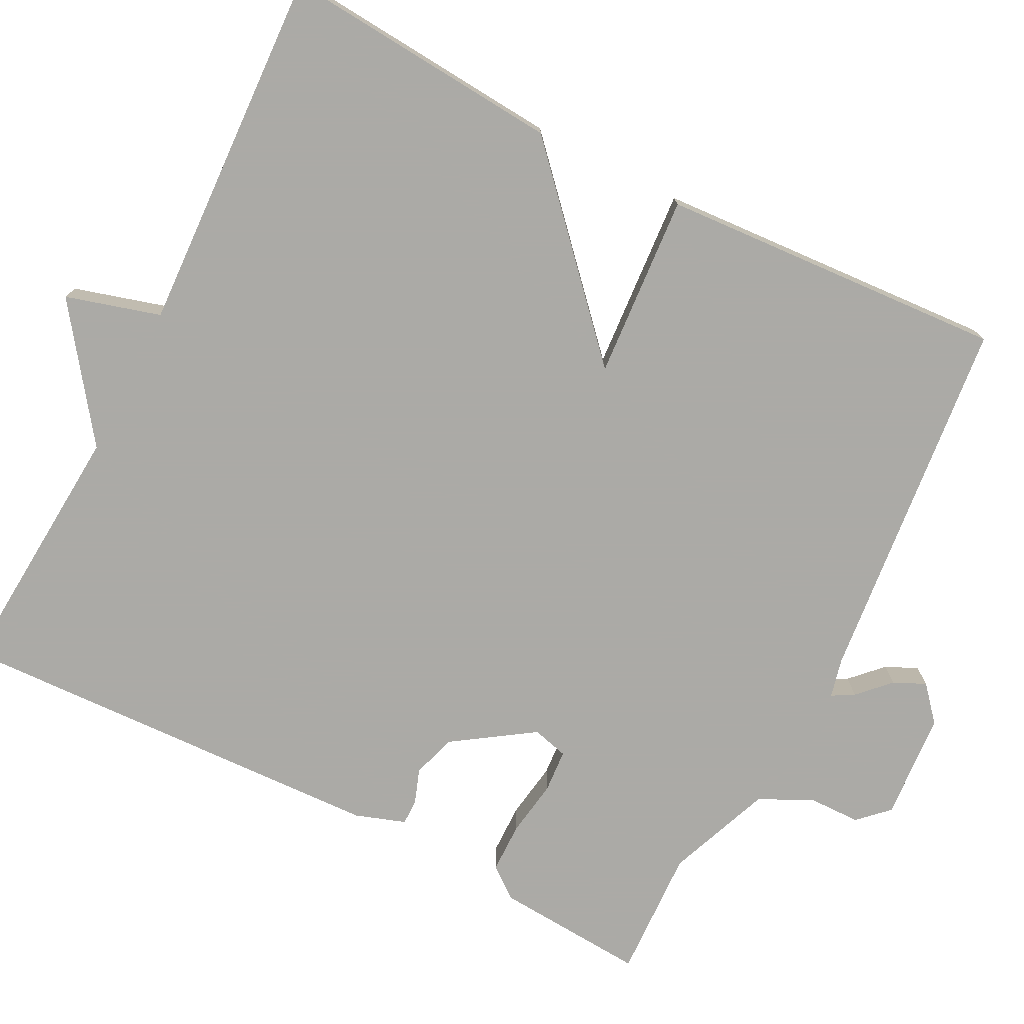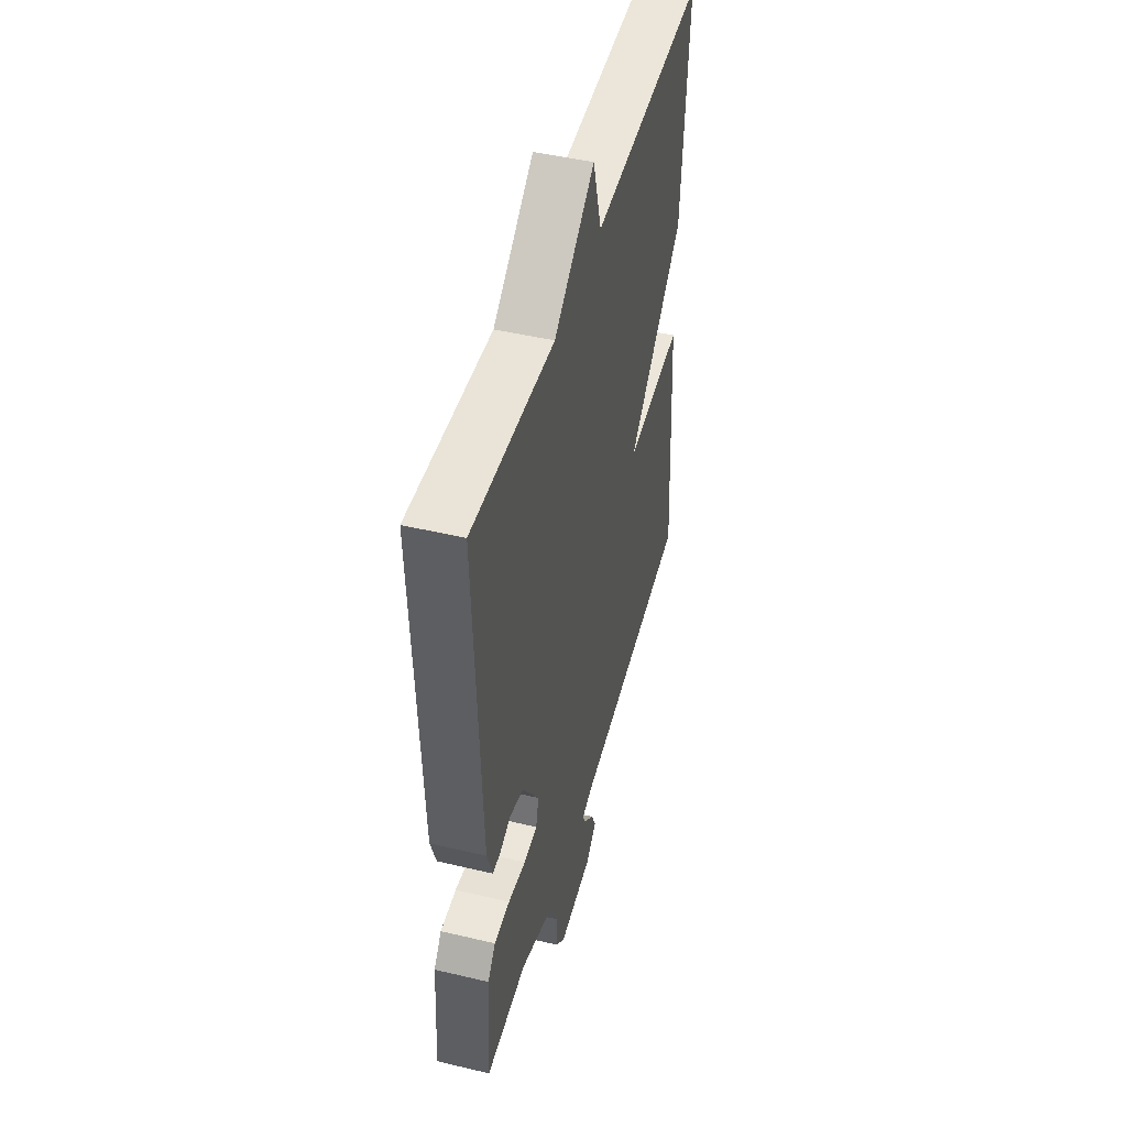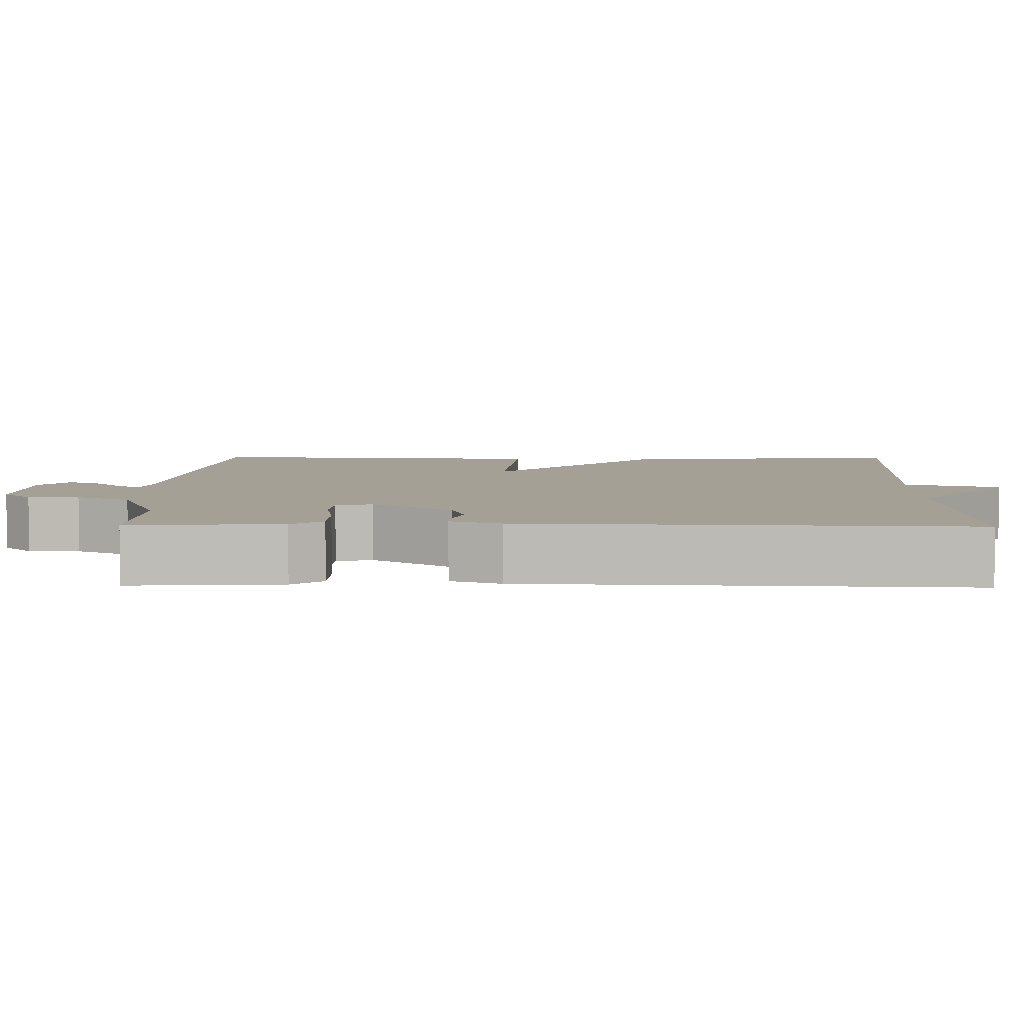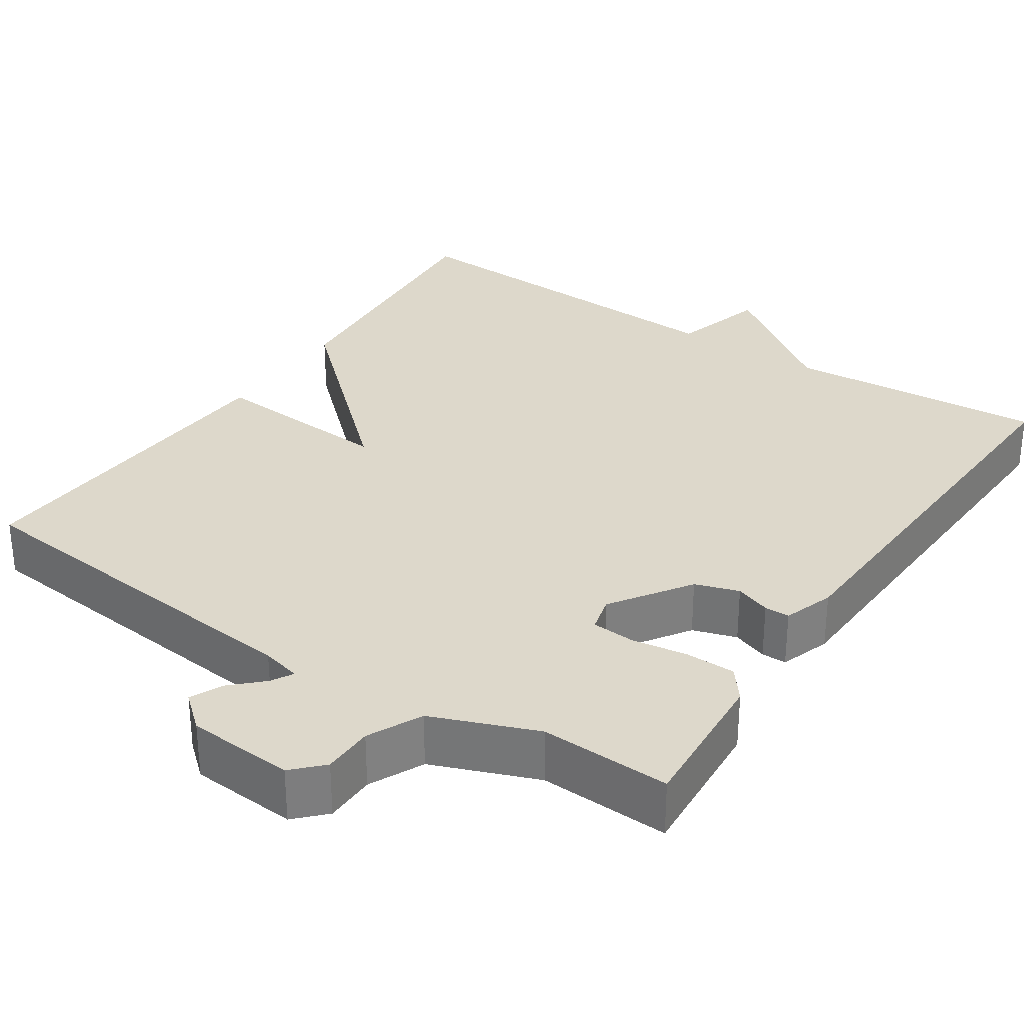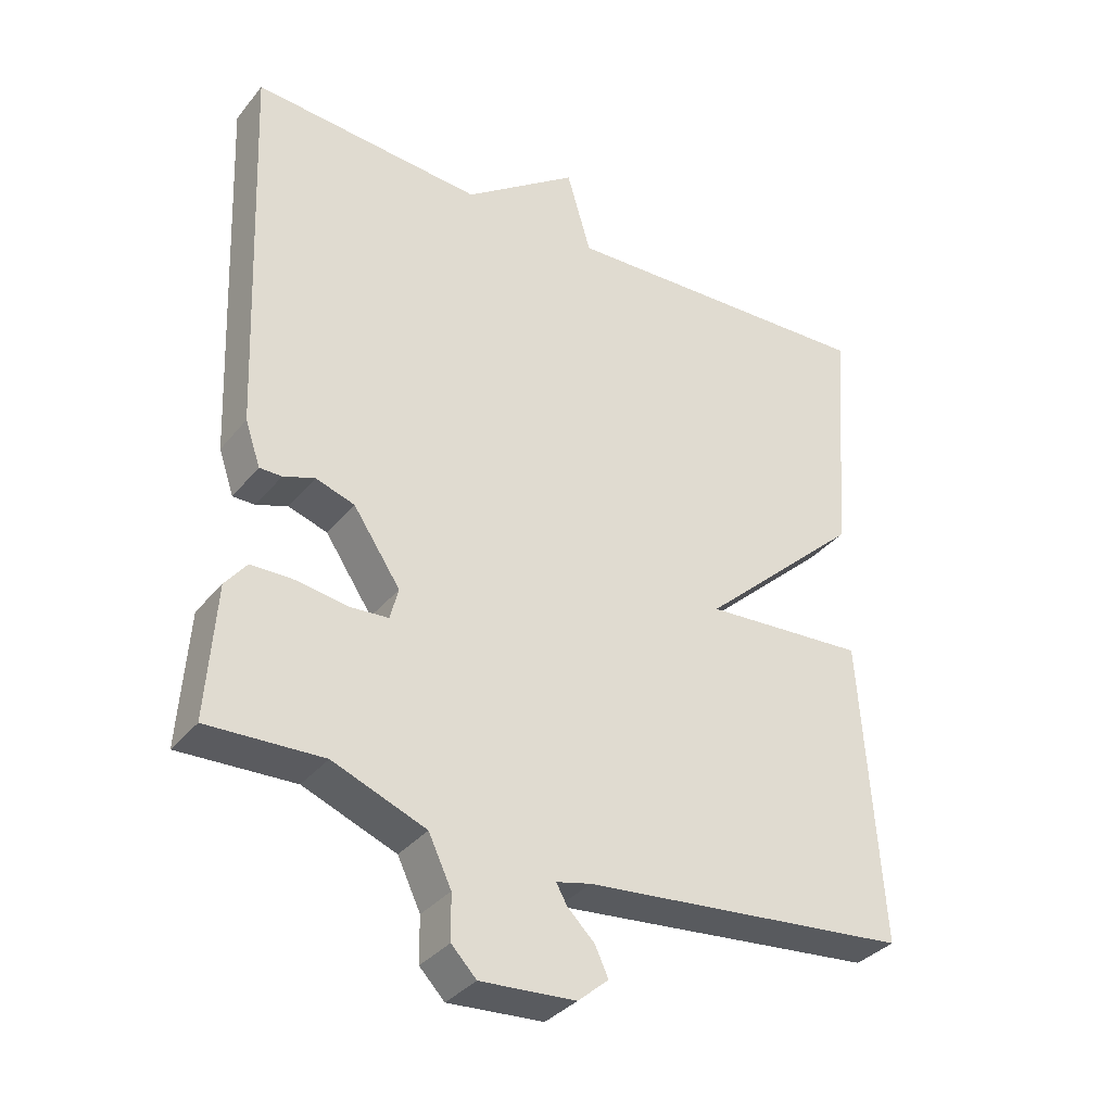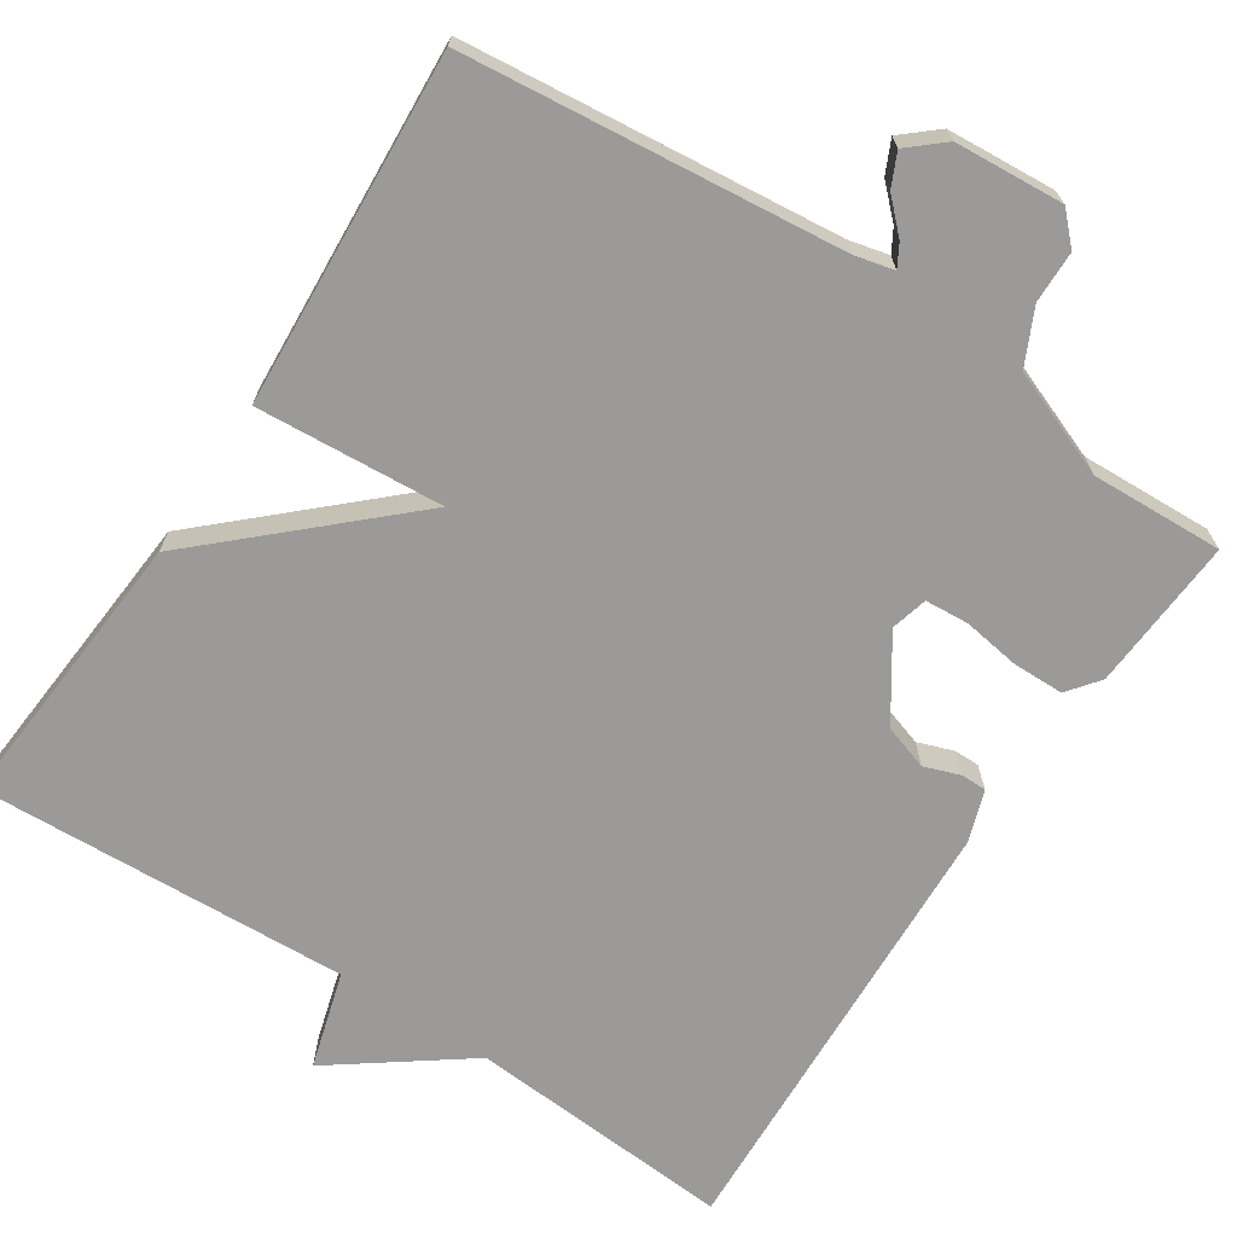
<metadata>
{"format":"obj","ext":"obj","renderer":"f3d","projection":"perspective","resolution":1024,"background":"white","views":[{"elev":-75.9,"azim":62.8,"up":"+Y"},{"elev":46.7,"azim":-74.9,"up":"+Z"},{"elev":5.8,"azim":-89.0,"up":"+Y"},{"elev":31.1,"azim":-146.4,"up":"+Y"},{"elev":-35.1,"azim":-33.5,"up":"+Z"},{"elev":-69.4,"azim":146.7,"up":"+Y"}]}
</metadata>
<code>
v 0.5 0.07 -0.5
v 0.027 0.07 -0.549
v -0.023 0.07 -0.561
v -0.007 0.07 -0.589
v 0.032 0.07 -0.627
v 0.051 0.07 -0.668
v 0.007 0.07 -0.706
v -0.13 0.07 -0.716
v -0.166 0.07 -0.679
v -0.167 0.07 -0.614
v -0.2 0.07 -0.545
v -0.334 0.07 -0.493
v -0.5 0.07 -0.5
v -0.487 0.07 -0.308
v -0.456 0.07 -0.268
v -0.392 0.07 -0.267
v -0.32 0.07 -0.278
v -0.265 0.07 -0.274
v -0.253 0.07 -0.228
v -0.321 0.07 -0.127
v -0.377 0.07 -0.109
v -0.422 0.07 -0.125
v -0.454 0.07 -0.125
v -0.476 0.07 -0.061
v -0.5 0.07 0.5
v -0.166 0.07 0.477
v -0.001 0.07 0.598
v 0.034 0.07 0.477
v 0.5 0.07 0.5
v 0.472 0.07 0.142
v 0.237 0.07 -0.075
v 0.472 0.07 -0.058
v 0.5 0 -0.5
v 0.027 0 -0.549
v -0.023 0 -0.561
v -0.007 0 -0.589
v 0.032 0 -0.627
v 0.051 0 -0.668
v 0.007 0 -0.706
v -0.13 0 -0.716
v -0.166 0 -0.679
v -0.167 0 -0.614
v -0.2 0 -0.545
v -0.334 0 -0.493
v -0.5 0 -0.5
v -0.487 0 -0.308
v -0.456 0 -0.268
v -0.392 0 -0.267
v -0.32 0 -0.278
v -0.265 0 -0.274
v -0.253 0 -0.228
v -0.321 0 -0.127
v -0.377 0 -0.109
v -0.422 0 -0.125
v -0.454 0 -0.125
v -0.476 0 -0.061
v -0.5 0 0.5
v -0.166 0 0.477
v -0.001 0 0.598
v 0.034 0 0.477
v 0.5 0 0.5
v 0.472 0 0.142
v 0.237 0 -0.075
v 0.472 0 -0.058
f 31 32 1 2
f 28 29 30 31
f 28 31 2 3
f 26 27 28 3
f 24 25 26
f 23 24 26
f 22 23 26
f 21 22 26
f 20 21 26
f 19 20 26 3
f 18 19 3 4
f 17 18 4
f 15 16 17
f 14 15 17
f 13 14 17
f 12 13 17
f 11 12 17 4
f 5 6 7
f 4 5 7
f 11 4 7
f 10 11 7
f 7 8 9 10
f 34 33 64 63
f 63 62 61 60
f 35 34 63 60
f 35 60 59 58
f 58 57 56
f 58 56 55
f 58 55 54
f 58 54 53
f 58 53 52
f 35 58 52 51
f 36 35 51 50
f 36 50 49
f 49 48 47
f 49 47 46
f 49 46 45
f 49 45 44
f 36 49 44 43
f 39 38 37
f 39 37 36
f 39 36 43
f 39 43 42
f 42 41 40 39
f 1 33 34 2
f 2 34 35 3
f 3 35 36 4
f 4 36 37 5
f 5 37 38 6
f 6 38 39 7
f 7 39 40 8
f 8 40 41 9
f 9 41 42 10
f 10 42 43 11
f 11 43 44 12
f 12 44 45 13
f 13 45 46 14
f 14 46 47 15
f 15 47 48 16
f 16 48 49 17
f 17 49 50 18
f 18 50 51 19
f 19 51 52 20
f 20 52 53 21
f 21 53 54 22
f 22 54 55 23
f 23 55 56 24
f 24 56 57 25
f 25 57 58 26
f 26 58 59 27
f 27 59 60 28
f 28 60 61 29
f 29 61 62 30
f 30 62 63 31
f 31 63 64 32
f 32 64 33 1

</code>
